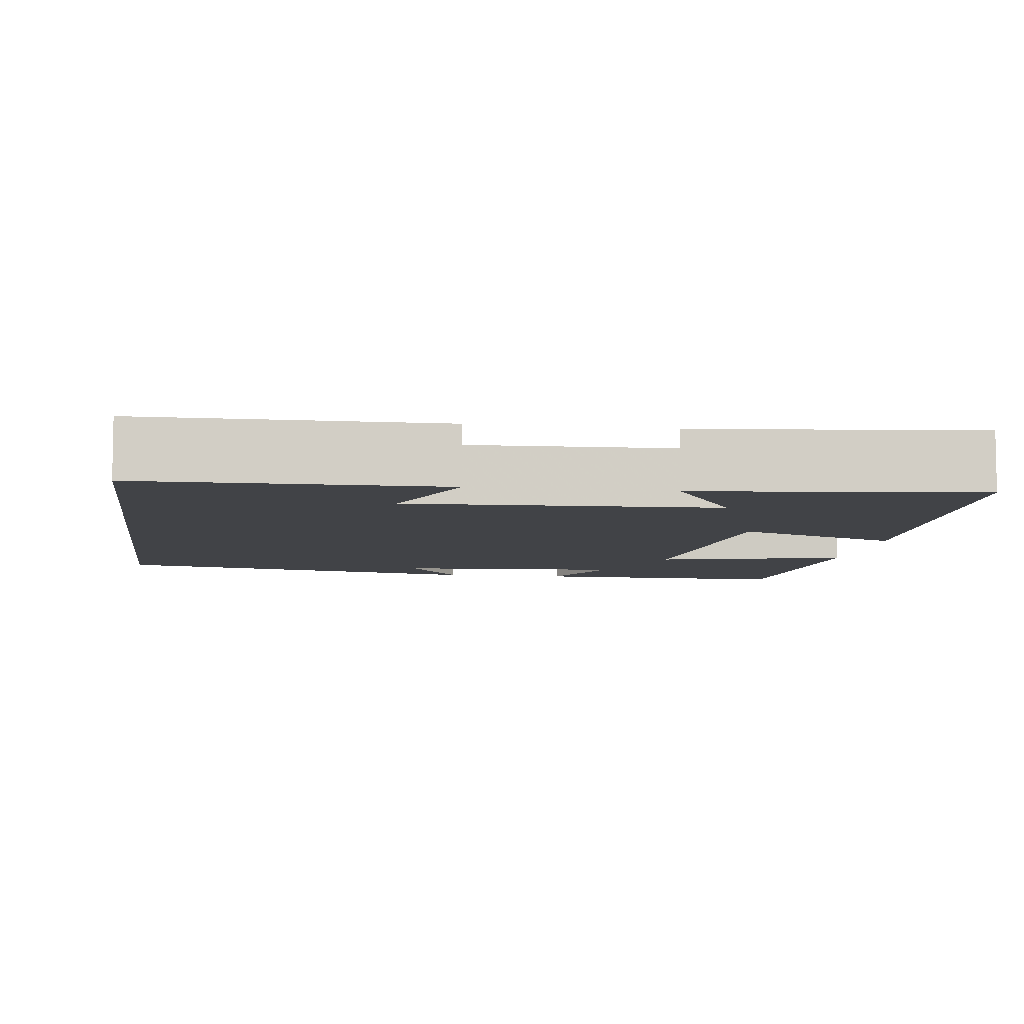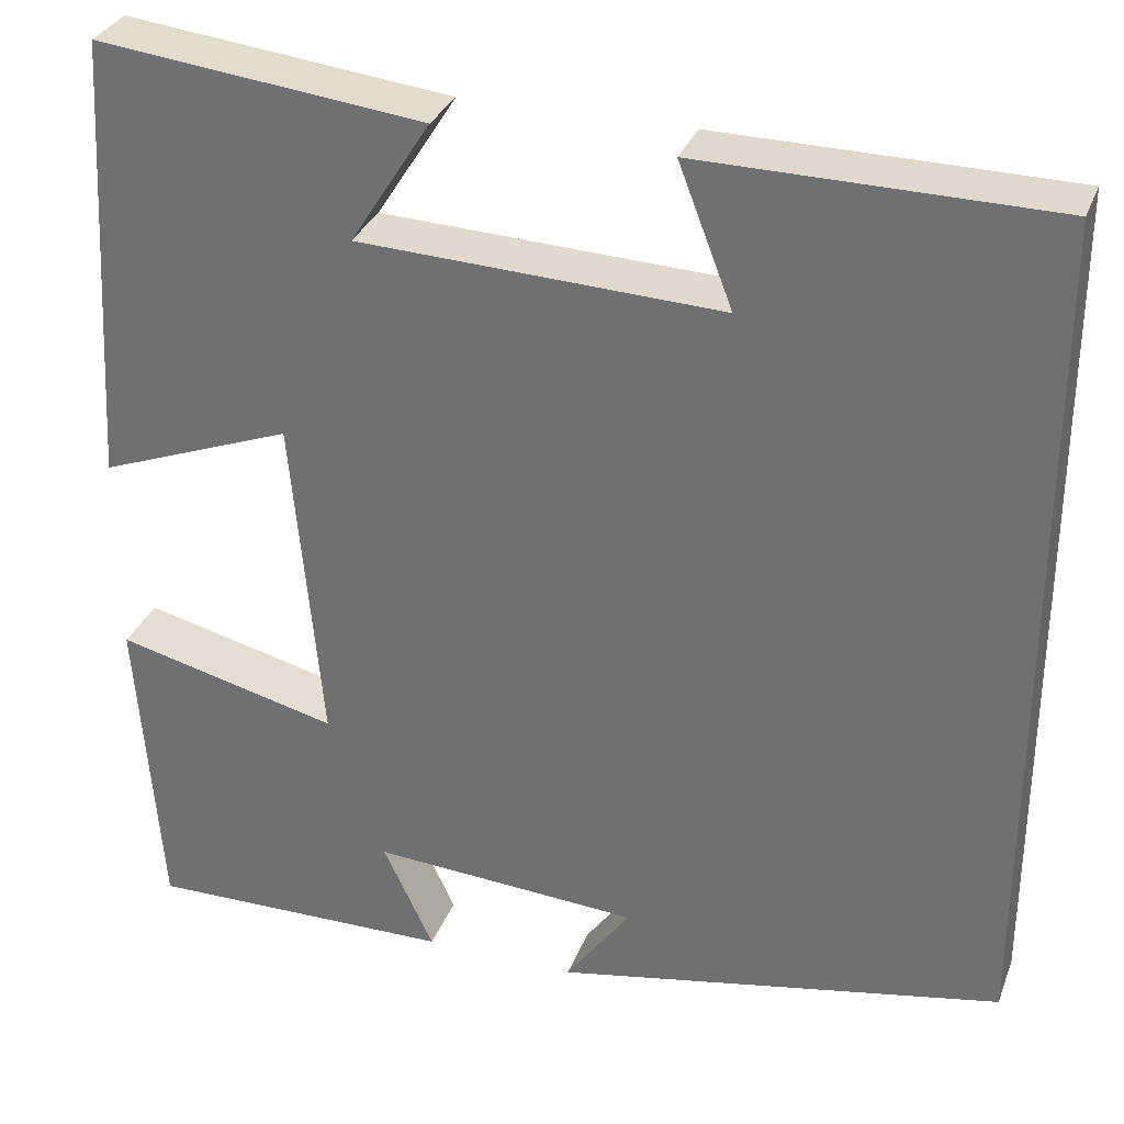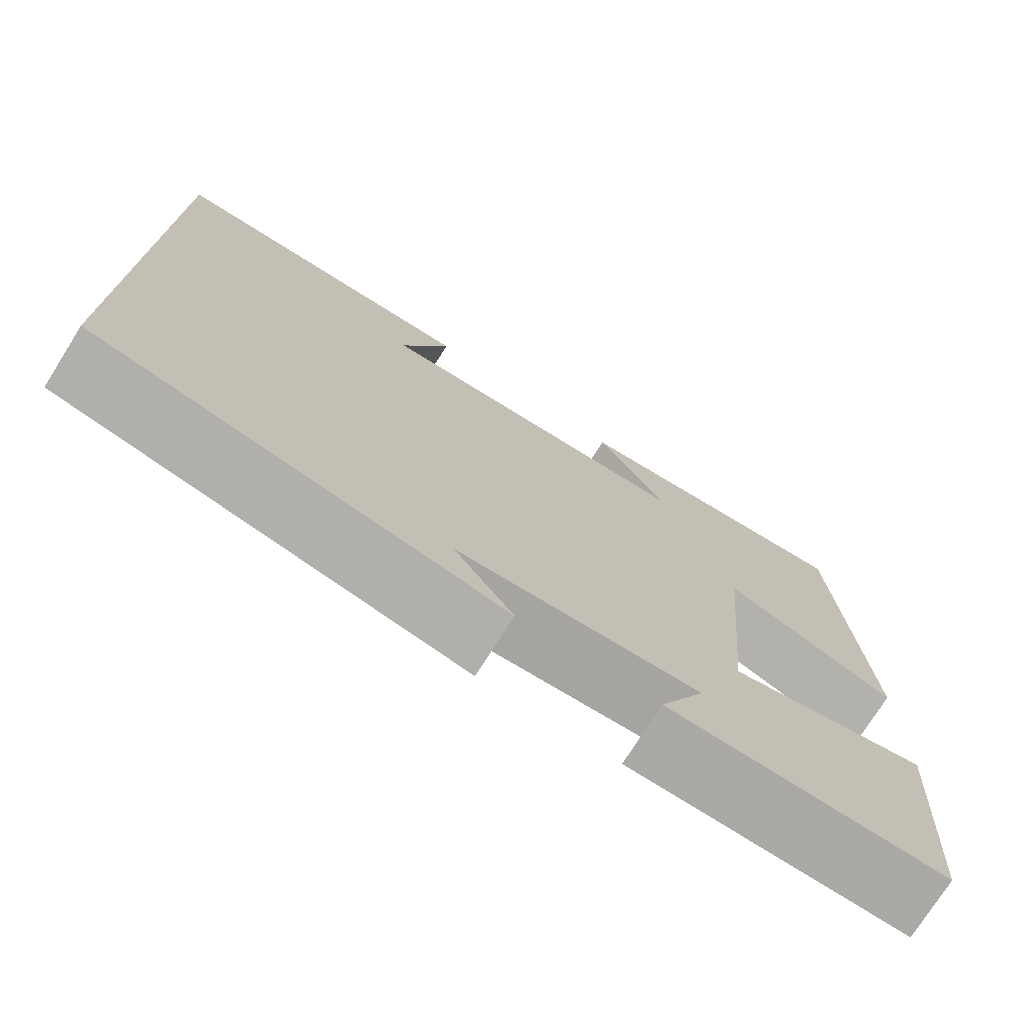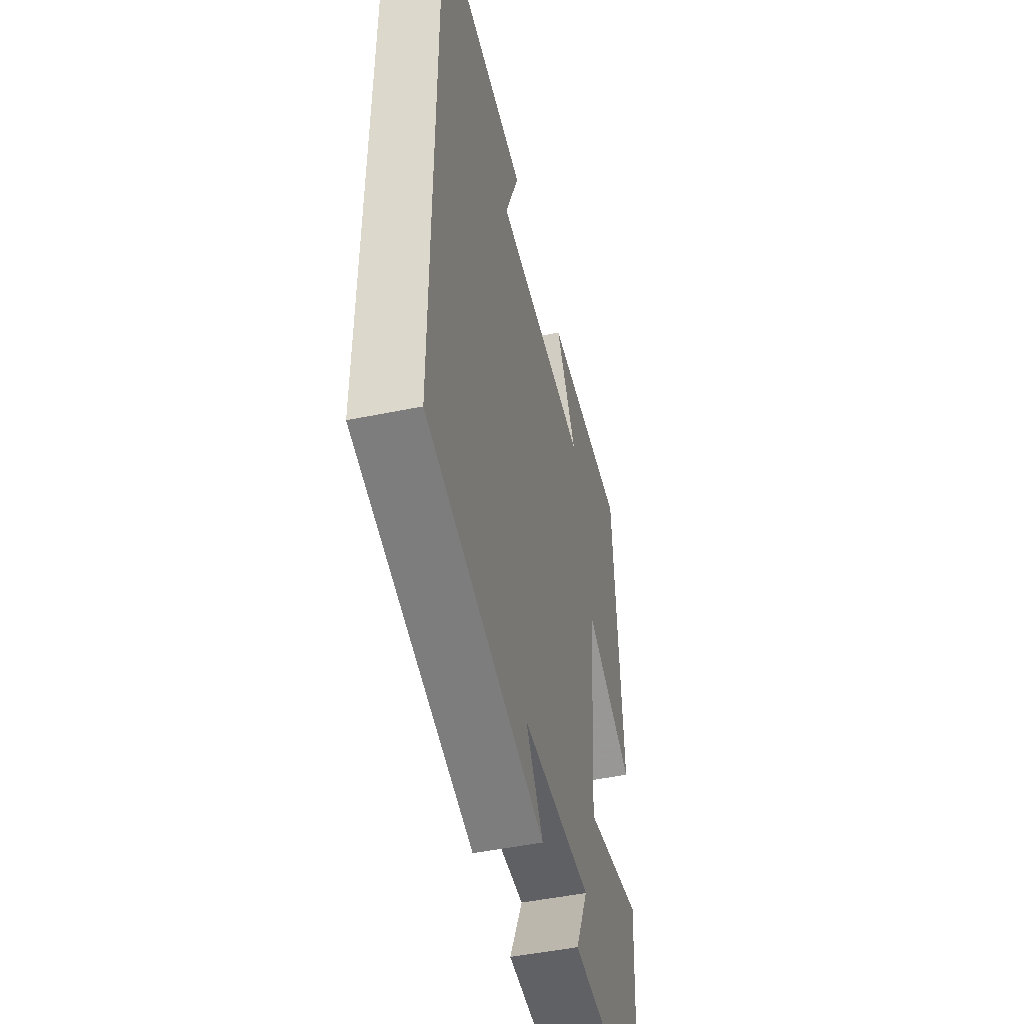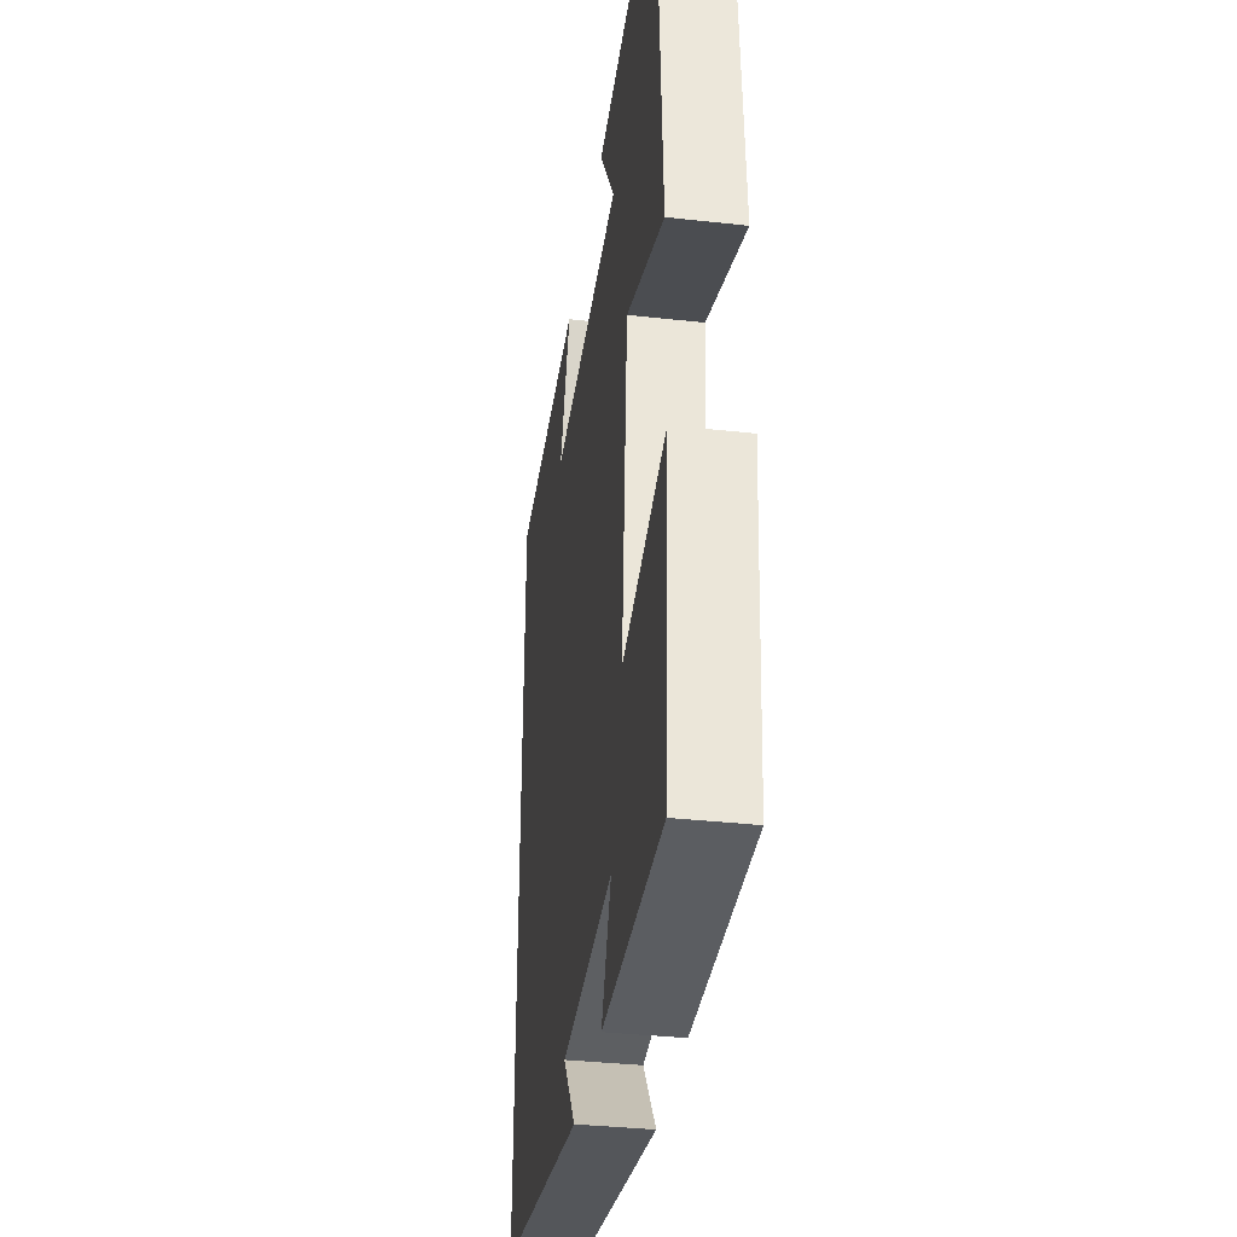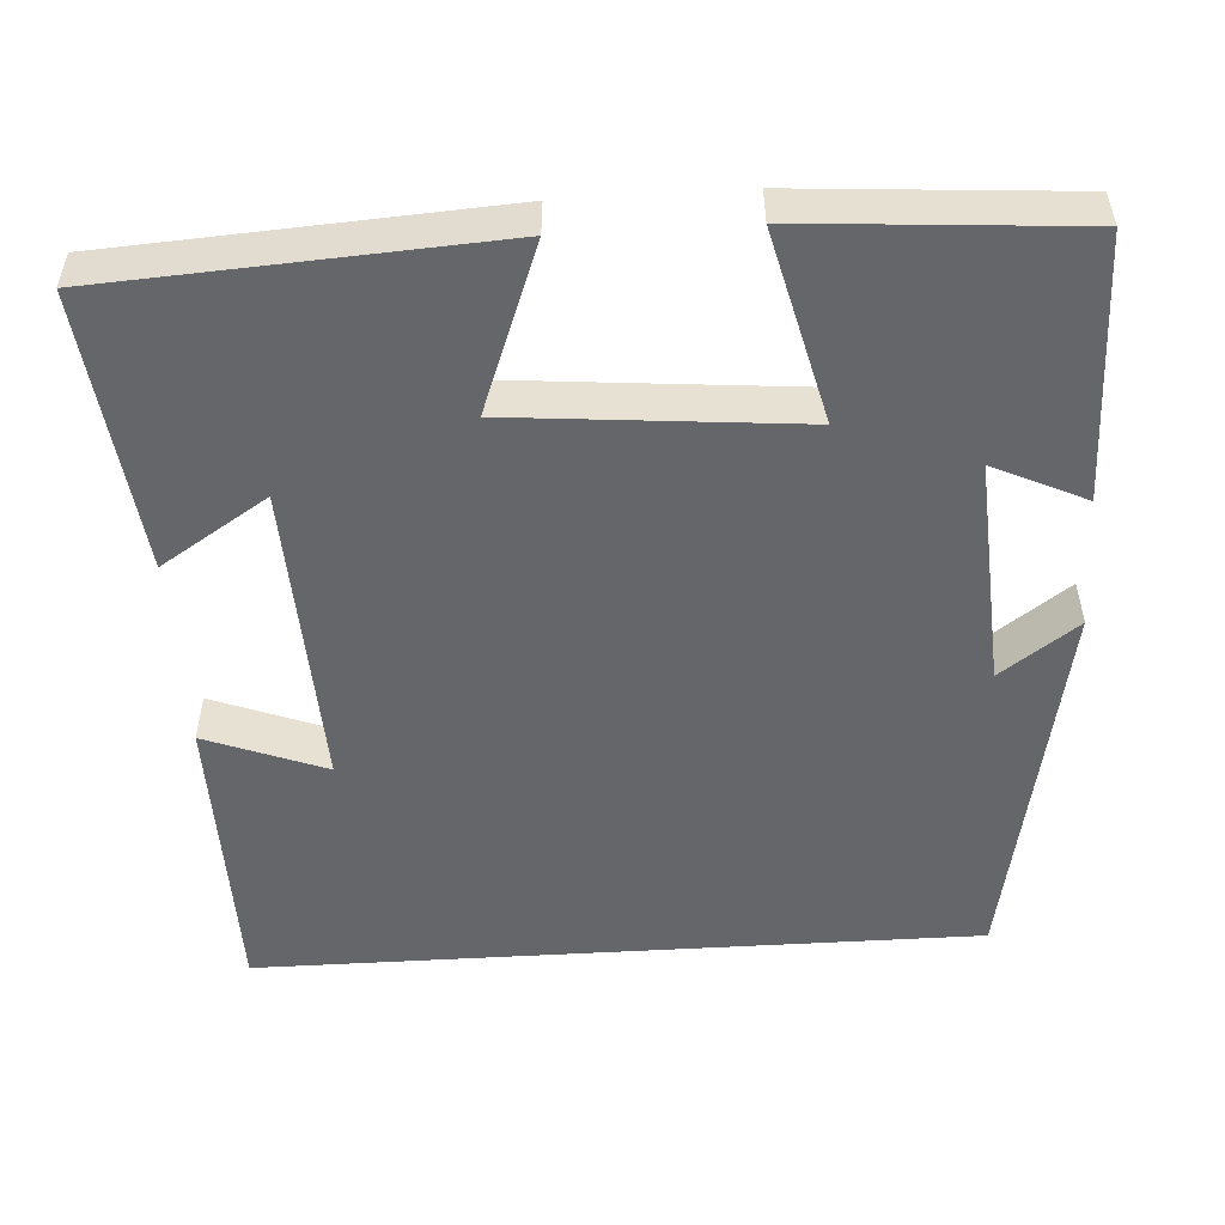
<metadata>
{"format":"obj","ext":"obj","renderer":"f3d","projection":"perspective","resolution":1024,"background":"white","views":[{"elev":-7.2,"azim":-8.1,"up":"+Y"},{"elev":31.7,"azim":-161.0,"up":"+Z"},{"elev":-74.9,"azim":-32.2,"up":"+Z"},{"elev":-48.8,"azim":-77.1,"up":"+Z"},{"elev":-36.2,"azim":81.7,"up":"+Z"},{"elev":-51.7,"azim":93.6,"up":"+Y"}]}
</metadata>
<code>
v -0.5 0.07 0.496
v -0.124 0.07 0.5
v -0.182 0.07 0.35
v 0.206 0.07 0.366
v 0.12 0.07 0.5
v 0.471 0.07 0.54
v 0.5 0.07 0.056
v 0.292 0.07 0.135
v 0.26 0.07 -0.223
v 0.5 0.07 -0.164
v 0.475 0.07 -0.505
v 0.145 0.07 -0.5
v 0.199 0.07 -0.385
v -0.089 0.07 -0.403
v -0.019 0.07 -0.5
v -0.5 0.07 -0.408
v -0.5 0 0.496
v -0.124 0 0.5
v -0.182 0 0.35
v 0.206 0 0.366
v 0.12 0 0.5
v 0.471 0 0.54
v 0.5 0 0.056
v 0.292 0 0.135
v 0.26 0 -0.223
v 0.5 0 -0.164
v 0.475 0 -0.505
v 0.145 0 -0.5
v 0.199 0 -0.385
v -0.089 0 -0.403
v -0.019 0 -0.5
v -0.5 0 -0.408
f 14 15 16
f 13 14 16 1
f 10 11 12 13
f 9 10 13
f 8 9 13
f 6 7 8
f 4 5 6
f 4 6 8
f 3 4 8 13
f 1 2 3
f 1 3 13
f 32 31 30
f 17 32 30 29
f 29 28 27 26
f 29 26 25
f 29 25 24
f 24 23 22
f 22 21 20
f 24 22 20
f 29 24 20 19
f 19 18 17
f 29 19 17
f 1 17 18 2
f 2 18 19 3
f 3 19 20 4
f 4 20 21 5
f 5 21 22 6
f 6 22 23 7
f 7 23 24 8
f 8 24 25 9
f 9 25 26 10
f 10 26 27 11
f 11 27 28 12
f 12 28 29 13
f 13 29 30 14
f 14 30 31 15
f 15 31 32 16
f 16 32 17 1

</code>
